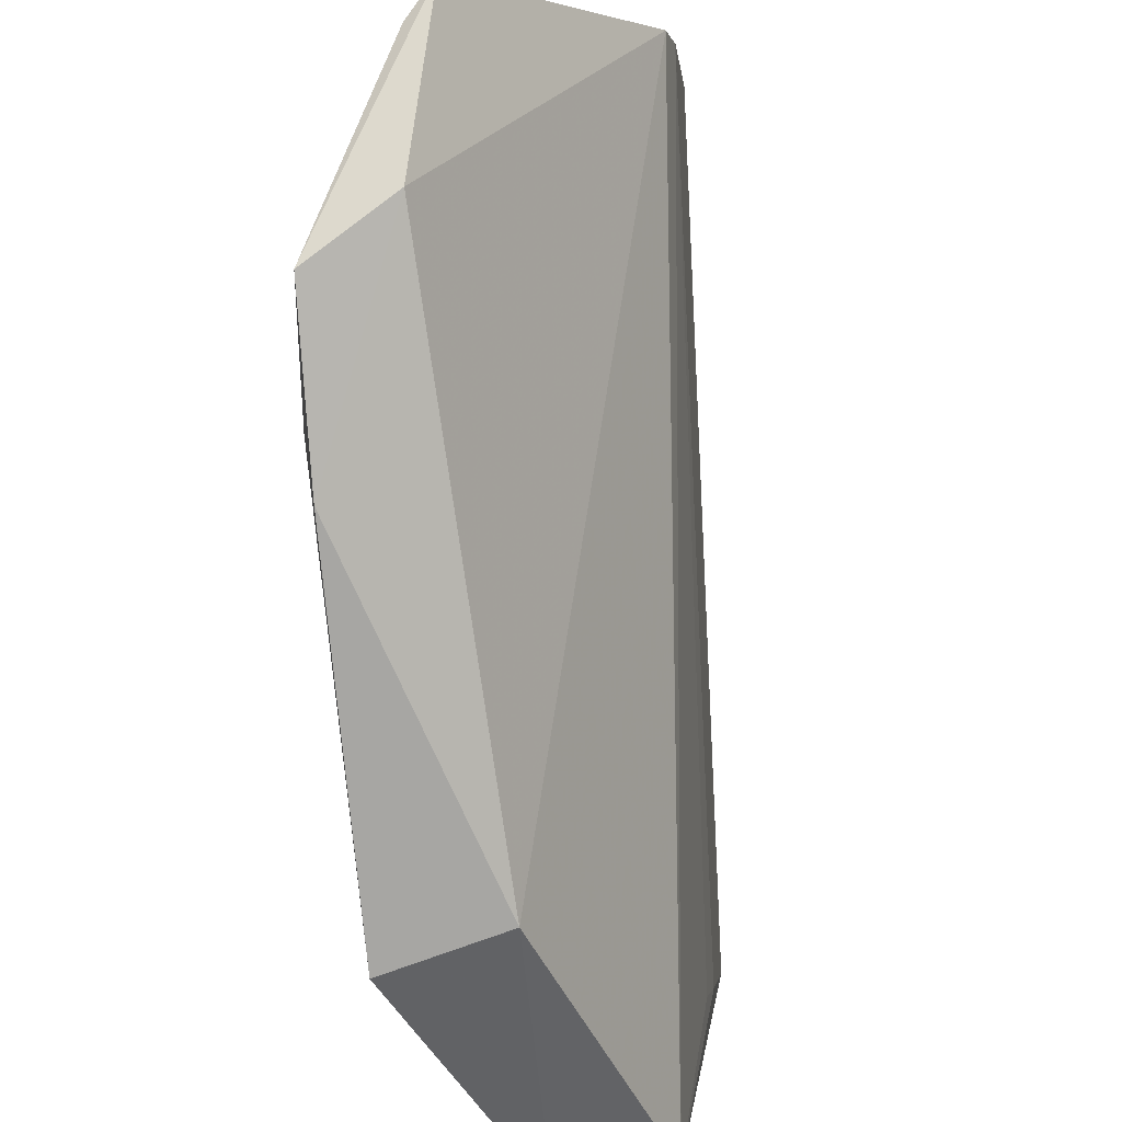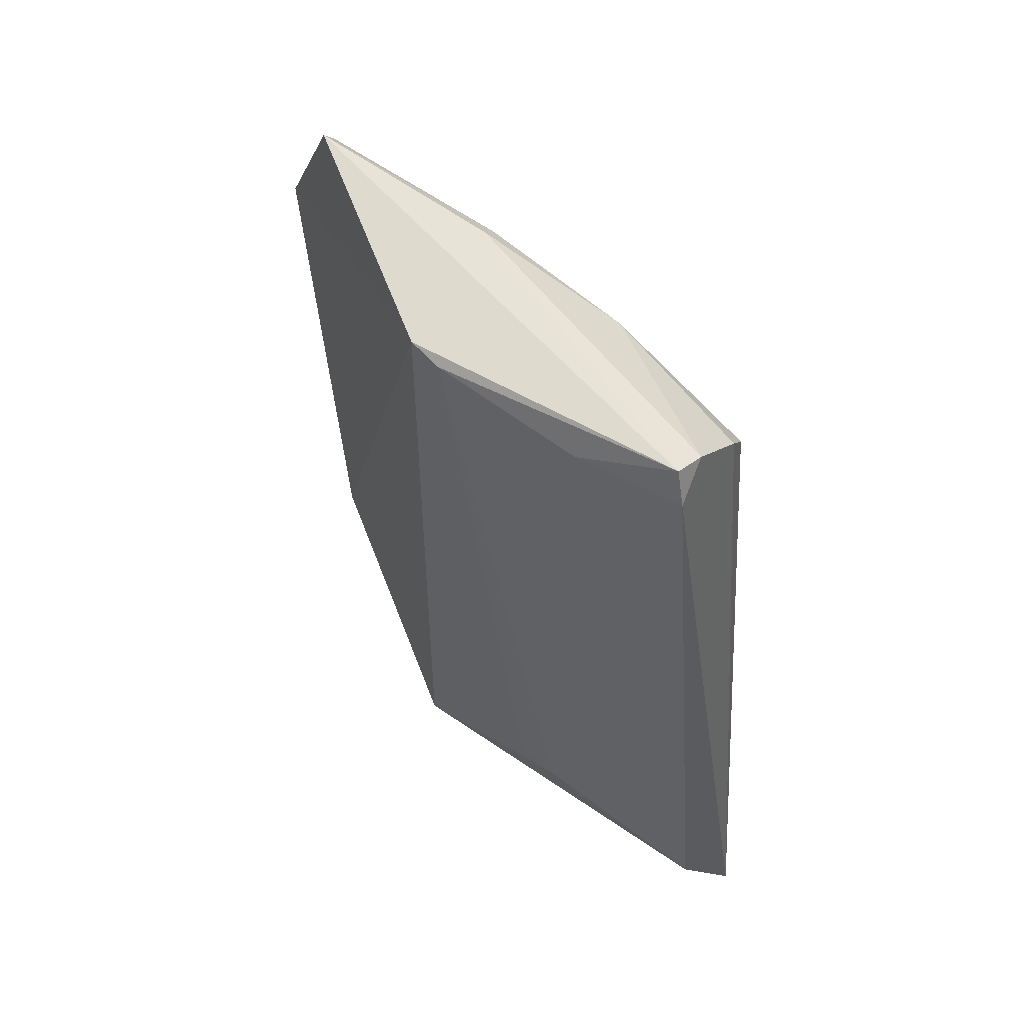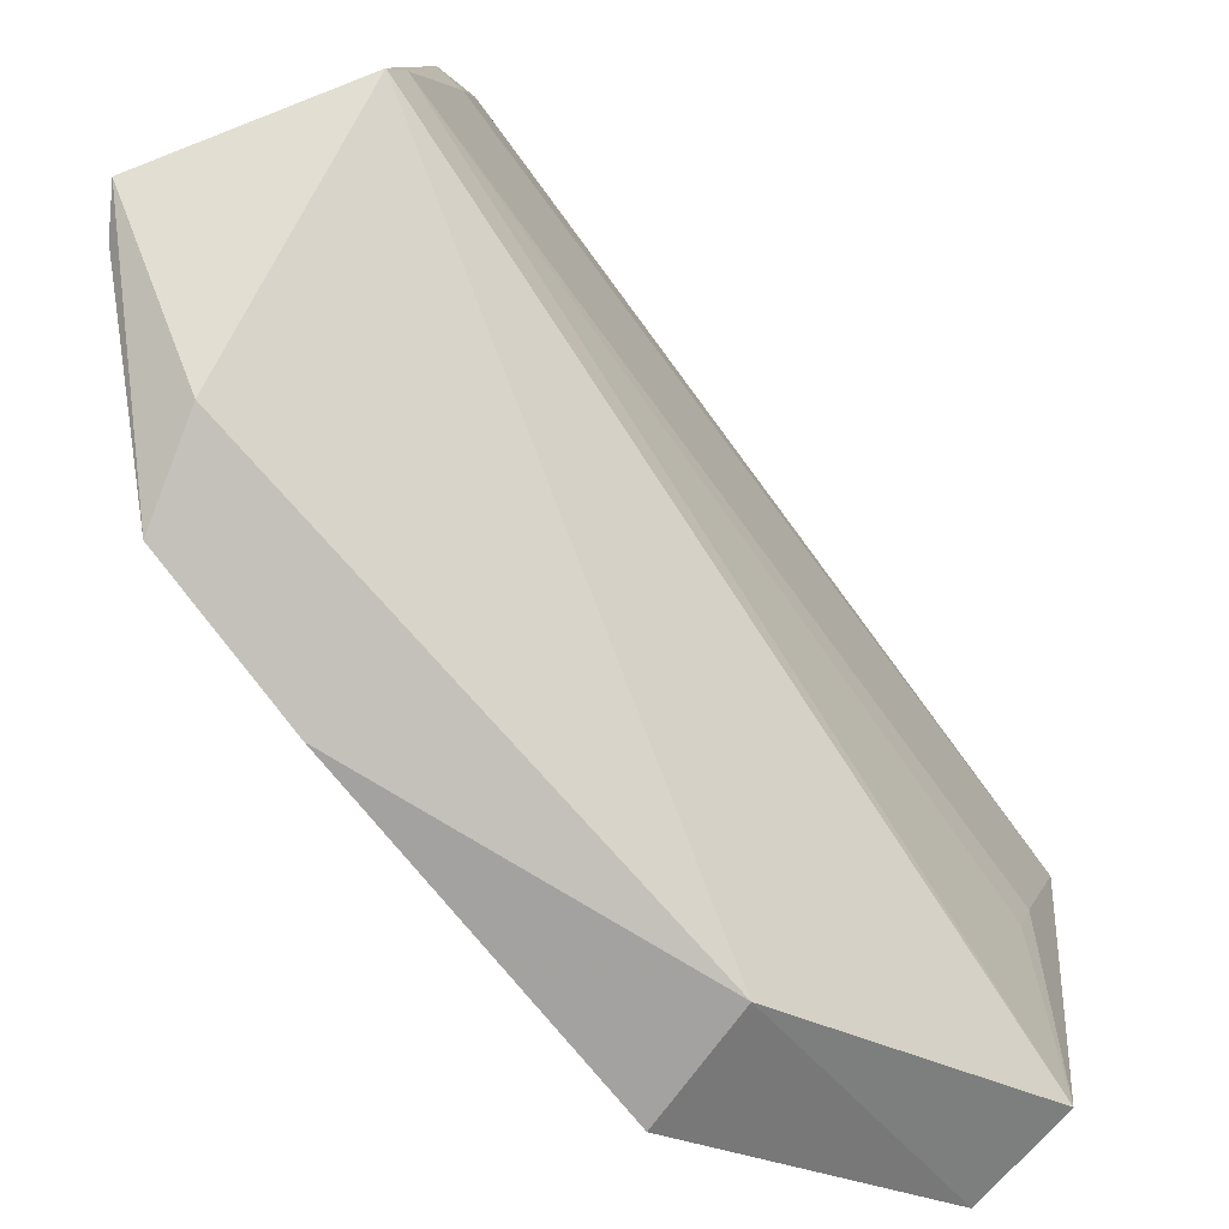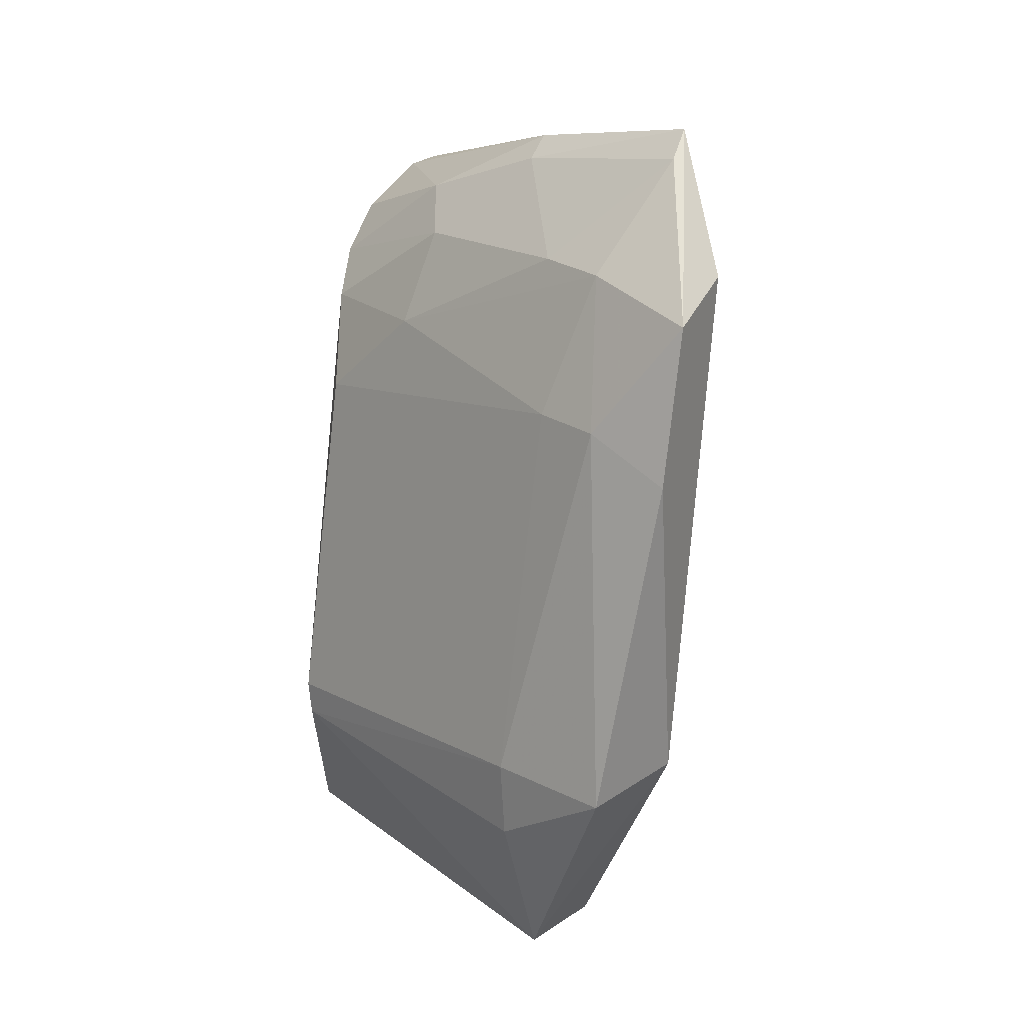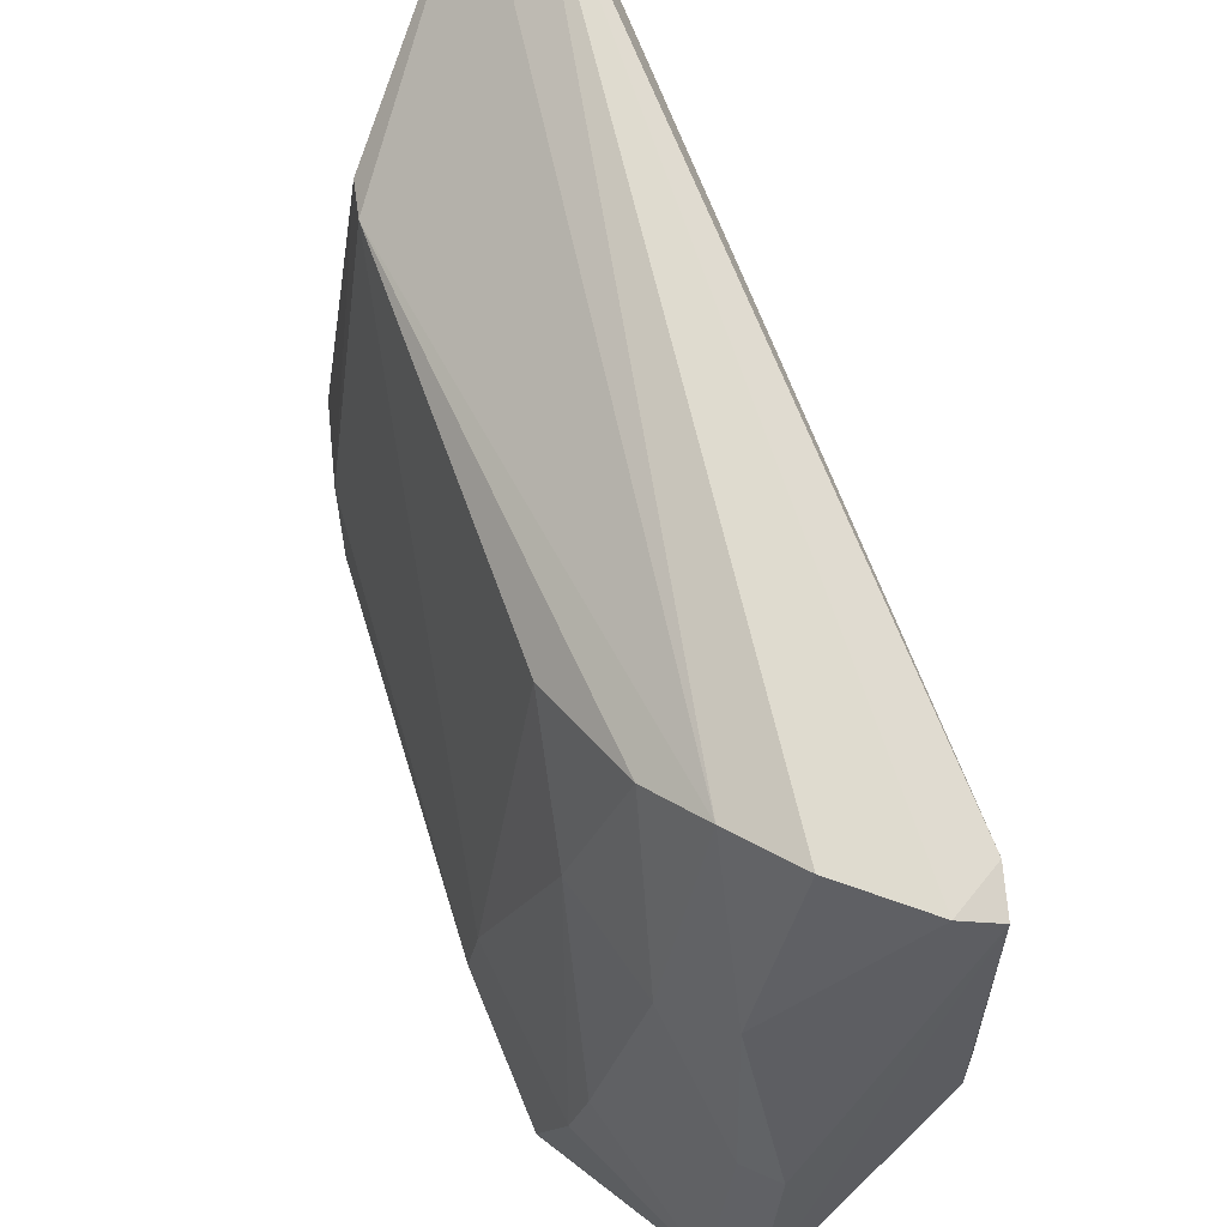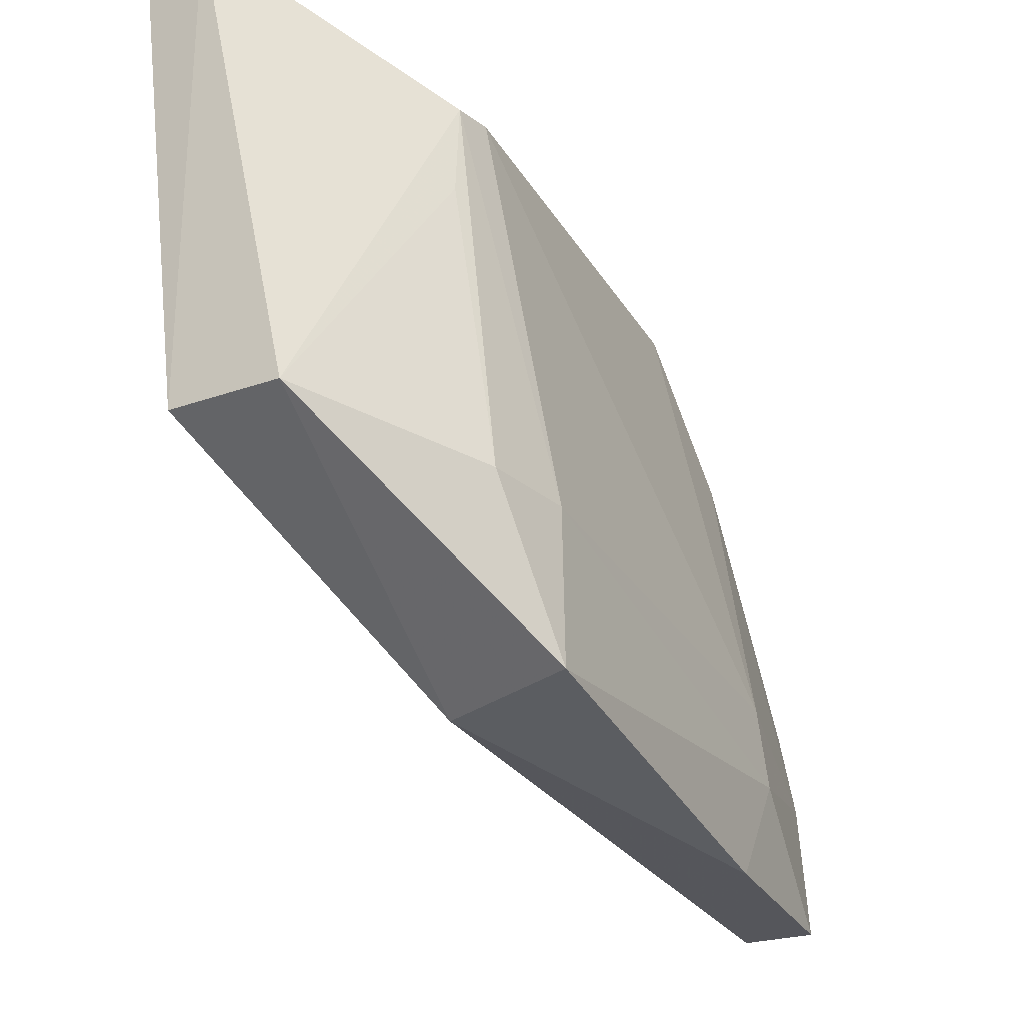
<metadata>
{"format":"obj","ext":"obj","renderer":"f3d","projection":"perspective","resolution":1024,"background":"white","views":[{"elev":-79.3,"azim":-164.9,"up":"+Z"},{"elev":43.6,"azim":-57.7,"up":"+Y"},{"elev":-77.3,"azim":-131.7,"up":"+Z"},{"elev":19.9,"azim":132.2,"up":"+Y"},{"elev":67.7,"azim":171.6,"up":"+Z"},{"elev":-30.4,"azim":36.0,"up":"+Z"}]}
</metadata>
<code>
v 0.01763 0.09457 0.1635
v 0.03212 0.05661 0.1567
v 0.0312 0.08615 0.1331
v 0.02405 0.0959 0.1239
v 0.02447 0.0443 0.1343
v 0.02244 0.1029 0.1292
v 0.02737 0.08265 0.1578
v 0.02206 0.04412 0.1648
v 0.03553 0.06099 0.1242
v 0.0296 0.09376 0.1225
v 0.01015 0.09834 0.1459
v 0.03214 0.05892 0.157
v 0.02407 0.09518 0.1501
v 0.03111 0.04461 0.1337
v 0.0281 0.0617 0.1238
v 0.02037 0.1045 0.1299
v 0.03189 0.08598 0.1282
v 0.01028 0.09508 0.1638
v 0.02087 0.04412 0.1617
v 0.0354 0.06096 0.1331
v 0.02461 0.04402 0.1634
v 0.02112 0.09162 0.1625
v 0.02807 0.09557 0.1311
v 0.03162 0.08343 0.1223
v 0.01053 0.09916 0.1436
v 0.02112 0.1011 0.1431
v 0.01267 0.09726 0.1636
v 0.02107 0.04781 0.1487
v 0.009893 0.09582 0.1563
v 0.03518 0.05578 0.133
v 0.02394 0.08876 0.1606
v 0.02076 0.09787 0.1531
v 0.02718 0.08897 0.1503
v 0.01039 0.09763 0.1633
v 0.02706 0.09575 0.1363
v 0.01917 0.1025 0.1436
v 0.02142 0.04859 0.1455
v 0.03267 0.05558 0.1506
f 12 3 7
f 15 14 5
f 15 9 14
f 16 10 4
f 16 6 10
f 19 8 18
f 20 12 2
f 20 9 17
f 20 17 3
f 20 3 12
f 21 2 12
f 21 14 2
f 21 5 14
f 21 19 5
f 21 8 19
f 22 21 12
f 22 1 8
f 22 8 21
f 23 10 6
f 23 17 10
f 23 3 17
f 24 9 15
f 24 17 9
f 24 10 17
f 24 15 4
f 24 4 10
f 25 4 15
f 25 16 4
f 25 15 5
f 25 5 11
f 26 6 16
f 27 18 8
f 27 8 1
f 28 19 11
f 28 5 19
f 29 19 18
f 29 11 19
f 30 14 9
f 30 9 20
f 30 20 2
f 31 22 12
f 31 12 7
f 31 13 22
f 32 22 13
f 32 1 22
f 32 13 26
f 32 27 1
f 33 7 3
f 33 3 23
f 33 31 7
f 33 13 31
f 34 25 11
f 34 18 27
f 34 16 25
f 34 29 18
f 34 11 29
f 35 23 6
f 35 6 26
f 35 26 13
f 35 33 23
f 35 13 33
f 36 26 16
f 36 34 27
f 36 16 34
f 36 32 26
f 36 27 32
f 37 28 11
f 37 11 5
f 37 5 28
f 38 30 2
f 38 2 14
f 38 14 30

</code>
